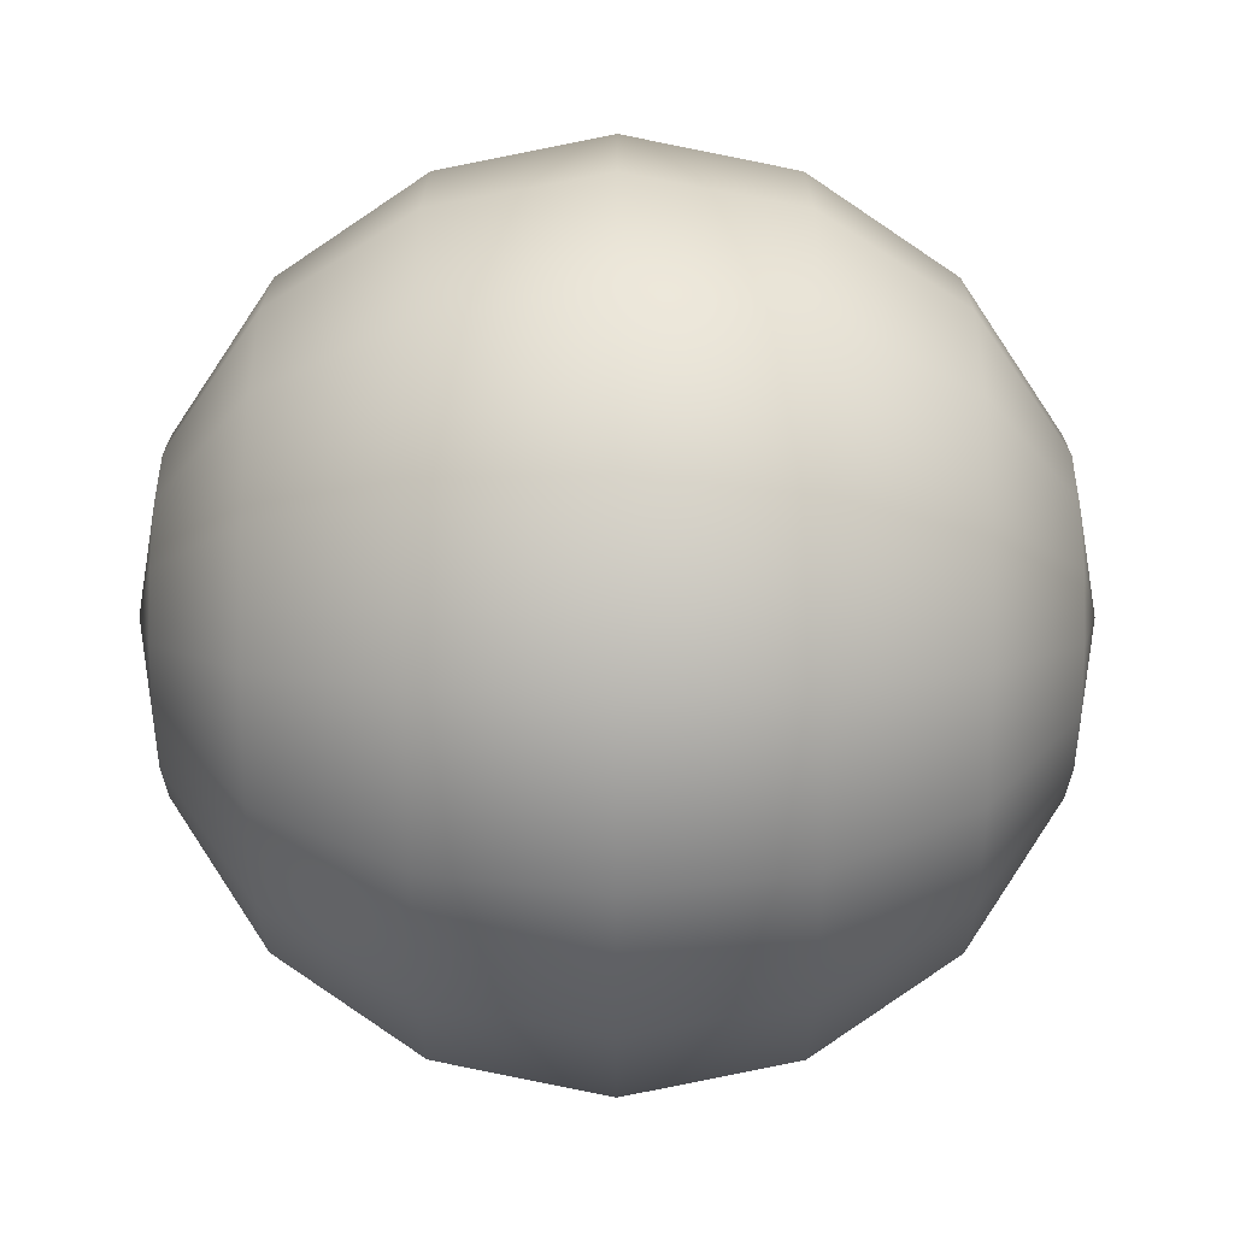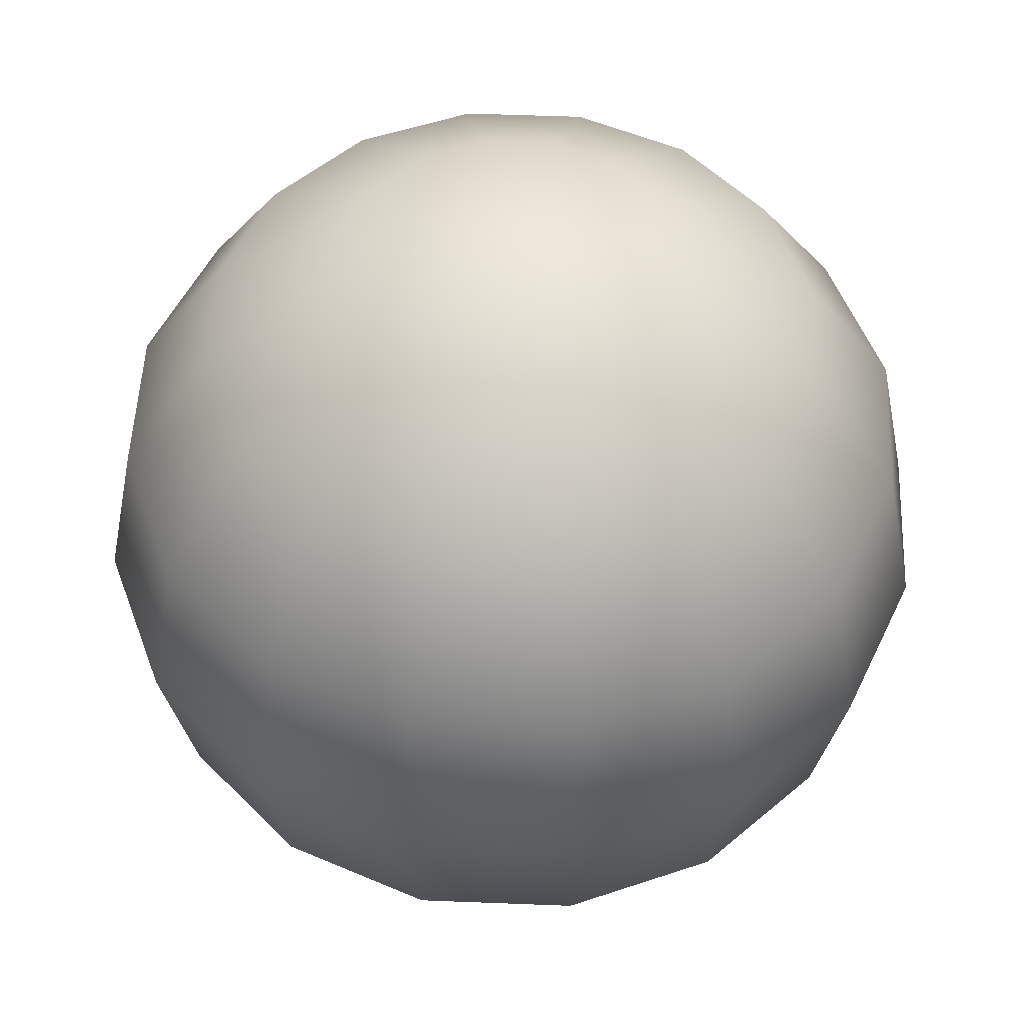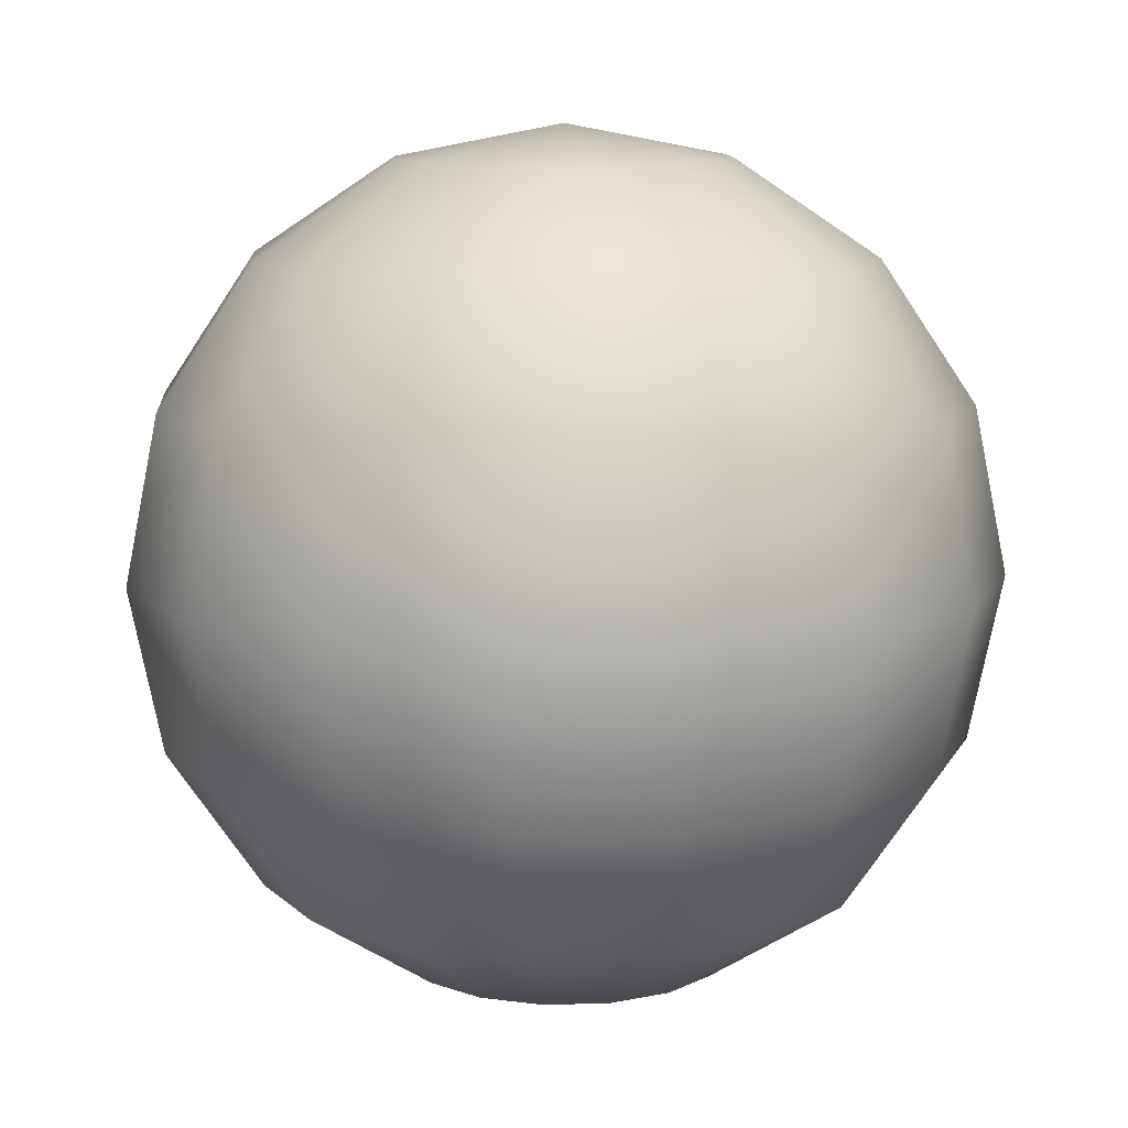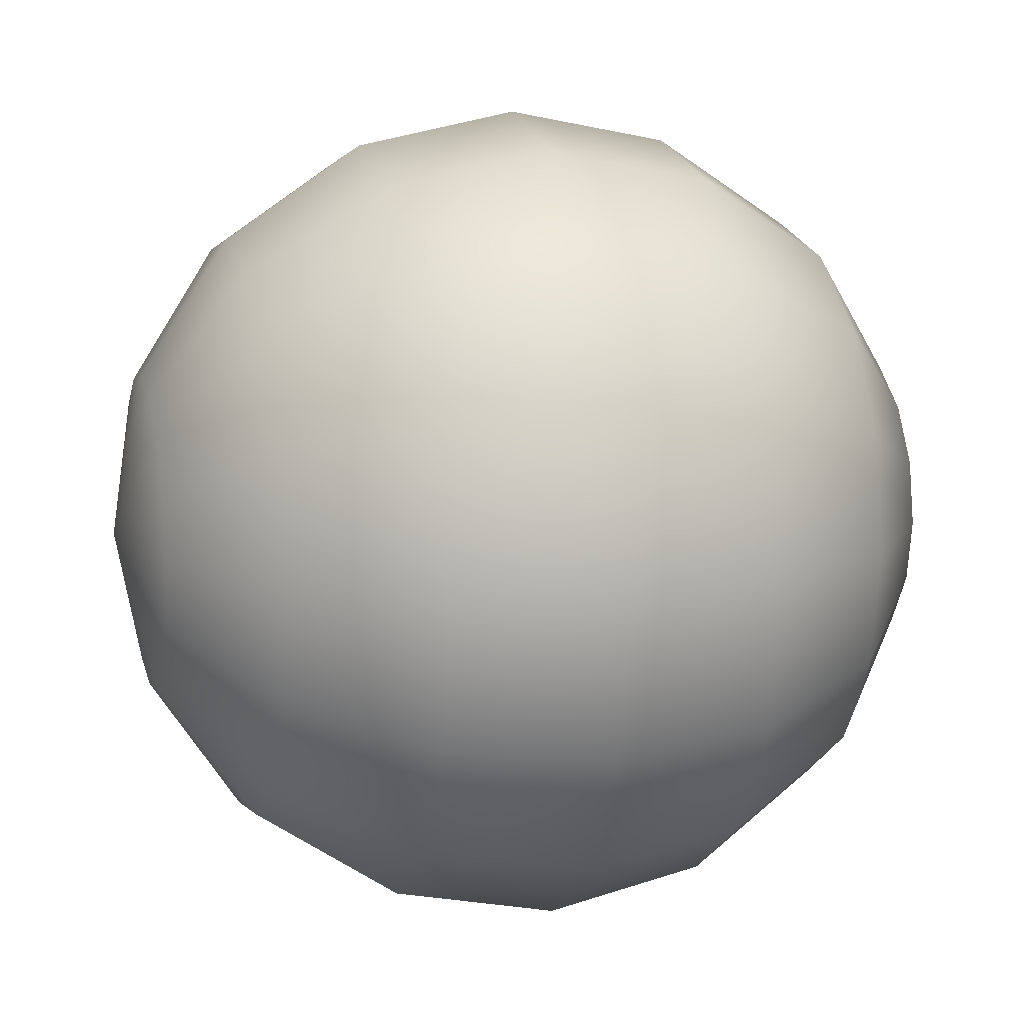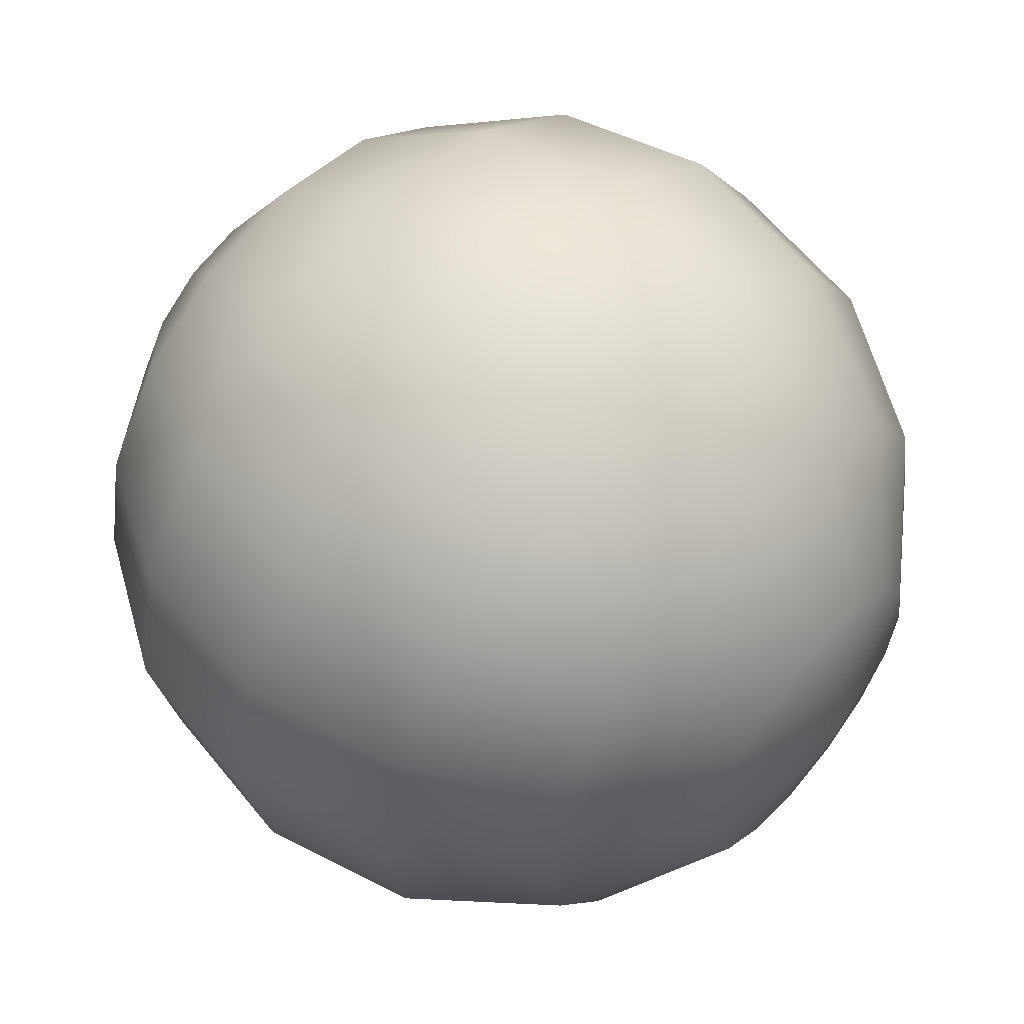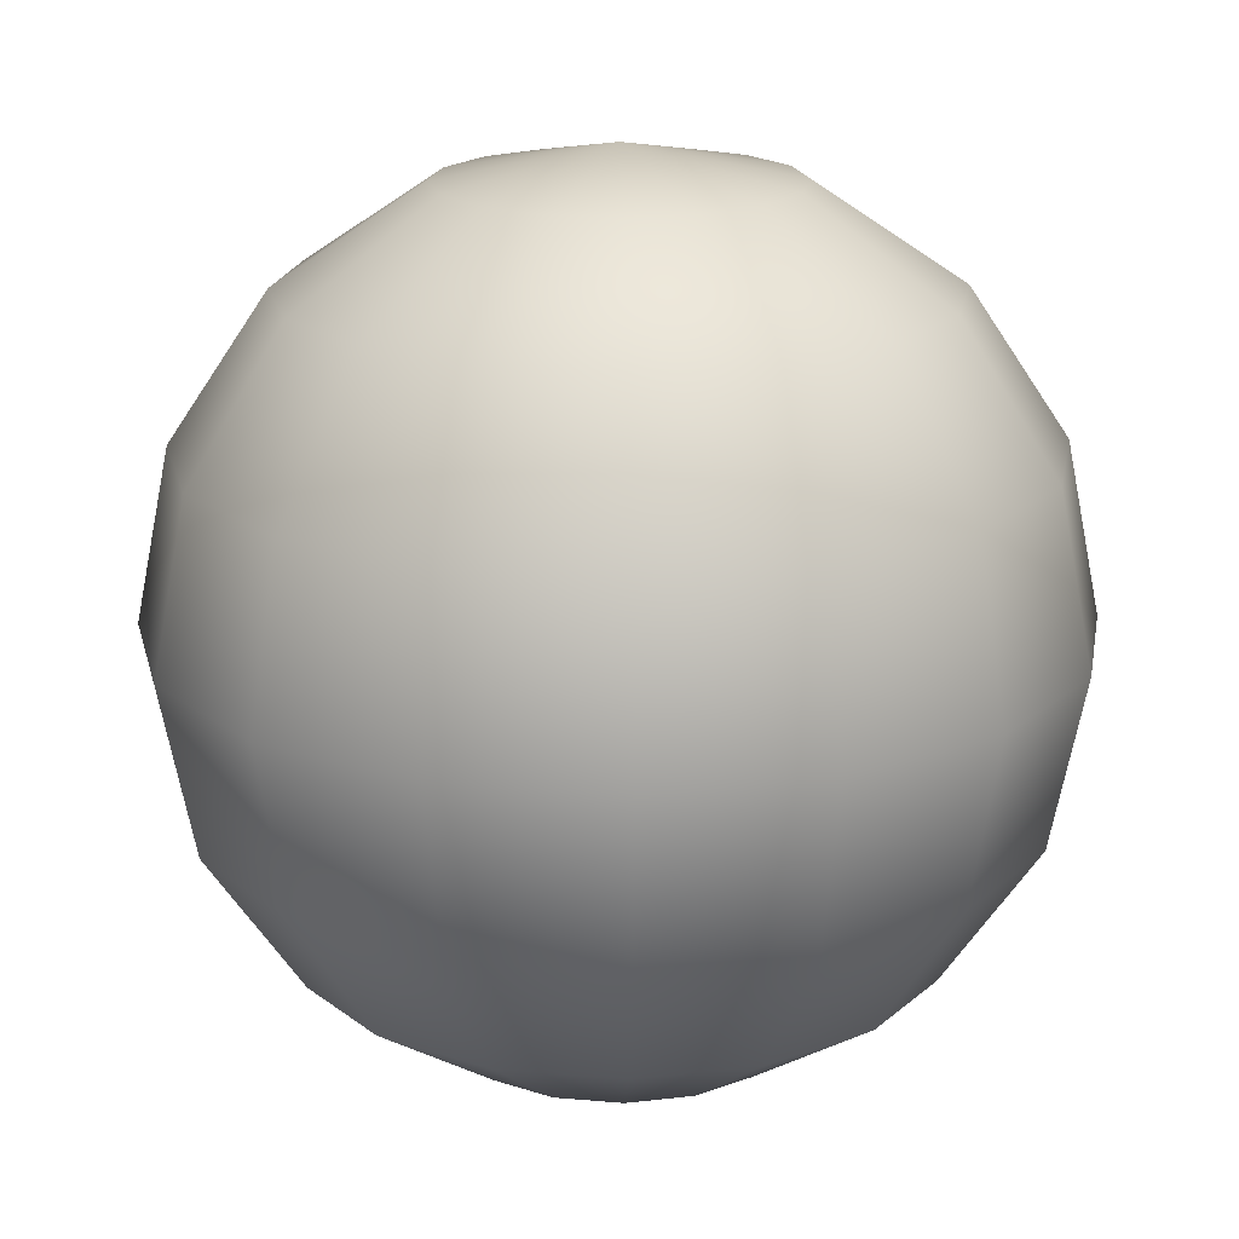
<metadata>
{"format":"obj","ext":"obj","renderer":"f3d","projection":"perspective","resolution":1024,"background":"white","views":[{"elev":30.6,"azim":90.1,"up":"+Z"},{"elev":51.8,"azim":171.2,"up":"+Y"},{"elev":11.5,"azim":6.9,"up":"+Y"},{"elev":11.7,"azim":-104.8,"up":"+Z"},{"elev":57.1,"azim":-49.7,"up":"+Z"},{"elev":18.4,"azim":111.0,"up":"+Y"}]}
</metadata>
<code>
o 0
v -8.49e-09 0.07391 0.03061
v 5.4e-15 0.08 4.05e-15
v -0.01172 0.07391 0.02828
v -0 -0.08 1.208e-08
v -0 -0.07391 0.03061
v -0.01172 -0.07391 0.02828
v -3.472e-08 -0.05657 0.05657
v -0 -0.03061 0.07391
v -0.02828 -0.03061 0.06828
v -0.02165 -0.05657 0.05226
v -5.26e-08 -3.497e-09 0.08
v -0 0.03061 0.07391
v -0.02828 0.03061 0.06828
v -0.03061 -3.497e-09 0.07391
v -0 0.05657 0.05657
v -0.02165 0.05657 0.05226
v -0.05226 0.03061 0.05226
v -0.05657 -3.497e-09 0.05657
v -0.02165 0.07391 0.02165
v -0.04 0.05657 0.04
v -0.04 -0.05657 0.04
v -0.02165 -0.07391 0.02165
v -0.05226 -0.03061 0.05226
v -0.05226 -0.05657 0.02165
v -0.02828 -0.07391 0.01172
v -0.07391 -3.497e-09 0.03061
v -0.06828 -0.03061 0.02828
v -0.05226 0.05657 0.02165
v -0.06828 0.03061 0.02828
v -0.02828 0.07391 0.01172
v -0.05657 0.05657 5.688e-09
v -0.07391 0.03061 9.195e-10
v -0.03061 0.07391 1.046e-08
v -0.03061 -0.07391 4.496e-09
v -0.07391 -0.03061 9.195e-10
v -0.05657 -0.05657 5.688e-09
v -0.08 -3.497e-09 9.195e-10
v -0.02828 -0.07391 -0.01172
v -0.06828 -0.03061 -0.02828
v -0.05226 -0.05657 -0.02165
v -0.06828 0.03061 -0.02828
v -0.07391 -3.497e-09 -0.03061
v -0.02828 0.07391 -0.01172
v -0.05226 0.05657 -0.02165
v -0.02165 0.07391 -0.02165
v -0.04 0.05657 -0.04
v -0.04 -0.05657 -0.04
v -0.02165 -0.07391 -0.02165
v -0.05657 -3.497e-09 -0.05657
v -0.05226 -0.03061 -0.05226
v -0.05226 0.03061 -0.05226
v -0.02165 -0.05657 -0.05226
v -0.01172 -0.07391 -0.02828
v -0.03061 -3.497e-09 -0.07391
v -0.02828 -0.03061 -0.06828
v -0.02165 0.05657 -0.05226
v -0.02828 0.03061 -0.06828
v -0.01172 0.07391 -0.02828
v 5.815e-09 0.07391 -0.03061
v 1.297e-08 -0.07391 -0.03061
v 2.37e-08 -0.03061 -0.07391
v 2.131e-08 -0.05657 -0.05657
v 2.37e-08 0.03061 -0.07391
v 2.608e-08 -3.497e-09 -0.08
v 2.131e-08 0.05657 -0.05657
v 0.02828 -0.03061 -0.06828
v 0.02165 -0.05657 -0.05226
v 0.02828 0.03061 -0.06828
v 0.03061 -3.497e-09 -0.07391
v 0.01172 0.07391 -0.02828
v 0.02165 0.05657 -0.05226
v 0.01172 -0.07391 -0.02828
v 0.04 -0.05657 -0.04
v 0.02165 -0.07391 -0.02165
v 0.05657 -3.497e-09 -0.05657
v 0.05226 -0.03061 -0.05226
v 0.04 0.05657 -0.04
v 0.05226 0.03061 -0.05226
v 0.02165 0.07391 -0.02165
v 0.07391 -3.497e-09 -0.03061
v 0.06828 -0.03061 -0.02828
v 0.05226 0.05657 -0.02165
v 0.06828 0.03061 -0.02828
v 0.02828 0.07391 -0.01172
v 0.02828 -0.07391 -0.01172
v 0.05226 -0.05657 -0.02165
v 0.03061 -0.07391 2.715e-08
v 0.07391 -0.03061 4.145e-08
v 0.05657 -0.05657 3.907e-08
v 0.07391 0.03061 4.145e-08
v 0.08 -3.497e-09 4.86e-08
v 0.03061 0.07391 1.999e-08
v 0.05657 0.05657 3.907e-08
v 0.06828 0.03061 0.02828
v 0.07391 -3.497e-09 0.03061
v 0.02828 0.07391 0.01172
v 0.05226 0.05657 0.02165
v 0.05226 -0.05657 0.02165
v 0.02828 -0.07391 0.01172
v 0.06828 -0.03061 0.02828
v 0.04 -0.05657 0.04
v 0.02165 -0.07391 0.02165
v 0.05657 -3.497e-09 0.05657
v 0.05226 -0.03061 0.05226
v 0.04 0.05657 0.04
v 0.05226 0.03061 0.05226
v 0.02165 0.07391 0.02165
v 0.02165 0.05657 0.05226
v 0.02828 0.03061 0.06828
v 0.01172 0.07391 0.02828
v 0.01172 -0.07391 0.02828
v 0.02828 -0.03061 0.06828
v 0.02165 -0.05657 0.05226
v 0.03061 -3.497e-09 0.07391
f 1 2 3
f 4 5 6
f 7 8 9
f 7 9 10
f 11 12 13
f 11 13 14
f 15 1 3
f 15 3 16
f 5 7 10
f 5 10 6
f 8 11 14
f 8 14 9
f 12 15 16
f 12 16 13
f 14 13 17
f 14 17 18
f 16 3 19
f 16 19 20
f 6 10 21
f 6 21 22
f 9 14 18
f 9 18 23
f 13 16 20
f 13 20 17
f 3 2 19
f 4 6 22
f 10 9 23
f 10 23 21
f 22 21 24
f 22 24 25
f 23 18 26
f 23 26 27
f 17 20 28
f 17 28 29
f 19 2 30
f 4 22 25
f 21 23 27
f 21 27 24
f 18 17 29
f 18 29 26
f 20 19 30
f 20 30 28
f 29 28 31
f 29 31 32
f 30 2 33
f 4 25 34
f 24 27 35
f 24 35 36
f 26 29 32
f 26 32 37
f 28 30 33
f 28 33 31
f 25 24 36
f 25 36 34
f 27 26 37
f 27 37 35
f 4 34 38
f 36 35 39
f 36 39 40
f 37 32 41
f 37 41 42
f 31 33 43
f 31 43 44
f 34 36 40
f 34 40 38
f 35 37 42
f 35 42 39
f 32 31 44
f 32 44 41
f 33 2 43
f 44 43 45
f 44 45 46
f 38 40 47
f 38 47 48
f 39 42 49
f 39 49 50
f 41 44 46
f 41 46 51
f 43 2 45
f 4 38 48
f 40 39 50
f 40 50 47
f 42 41 51
f 42 51 49
f 48 47 52
f 48 52 53
f 50 49 54
f 50 54 55
f 51 46 56
f 51 56 57
f 45 2 58
f 4 48 53
f 47 50 55
f 47 55 52
f 49 51 57
f 49 57 54
f 46 45 58
f 46 58 56
f 58 2 59
f 4 53 60
f 52 55 61
f 52 61 62
f 54 57 63
f 54 63 64
f 56 58 59
f 56 59 65
f 53 52 62
f 53 62 60
f 55 54 64
f 55 64 61
f 57 56 65
f 57 65 63
f 62 61 66
f 62 66 67
f 64 63 68
f 64 68 69
f 65 59 70
f 65 70 71
f 60 62 67
f 60 67 72
f 61 64 69
f 61 69 66
f 63 65 71
f 63 71 68
f 59 2 70
f 4 60 72
f 72 67 73
f 72 73 74
f 66 69 75
f 66 75 76
f 68 71 77
f 68 77 78
f 70 2 79
f 4 72 74
f 67 66 76
f 67 76 73
f 69 68 78
f 69 78 75
f 71 70 79
f 71 79 77
f 76 75 80
f 76 80 81
f 78 77 82
f 78 82 83
f 79 2 84
f 4 74 85
f 73 76 81
f 73 81 86
f 75 78 83
f 75 83 80
f 77 79 84
f 77 84 82
f 74 73 86
f 74 86 85
f 4 85 87
f 86 81 88
f 86 88 89
f 80 83 90
f 80 90 91
f 82 84 92
f 82 92 93
f 85 86 89
f 85 89 87
f 81 80 91
f 81 91 88
f 83 82 93
f 83 93 90
f 84 2 92
f 91 90 94
f 91 94 95
f 93 92 96
f 93 96 97
f 87 89 98
f 87 98 99
f 88 91 95
f 88 95 100
f 90 93 97
f 90 97 94
f 92 2 96
f 4 87 99
f 89 88 100
f 89 100 98
f 99 98 101
f 99 101 102
f 100 95 103
f 100 103 104
f 94 97 105
f 94 105 106
f 96 2 107
f 4 99 102
f 98 100 104
f 98 104 101
f 95 94 106
f 95 106 103
f 97 96 107
f 97 107 105
f 106 105 108
f 106 108 109
f 107 2 110
f 4 102 111
f 101 104 112
f 101 112 113
f 103 106 109
f 103 109 114
f 105 107 110
f 105 110 108
f 102 101 113
f 102 113 111
f 104 103 114
f 104 114 112
f 4 111 5
f 113 112 8
f 113 8 7
f 114 109 12
f 114 12 11
f 1 15 108
f 1 108 110
f 111 113 7
f 111 7 5
f 112 114 11
f 112 11 8
f 15 12 109
f 15 109 108
f 110 2 1

</code>
